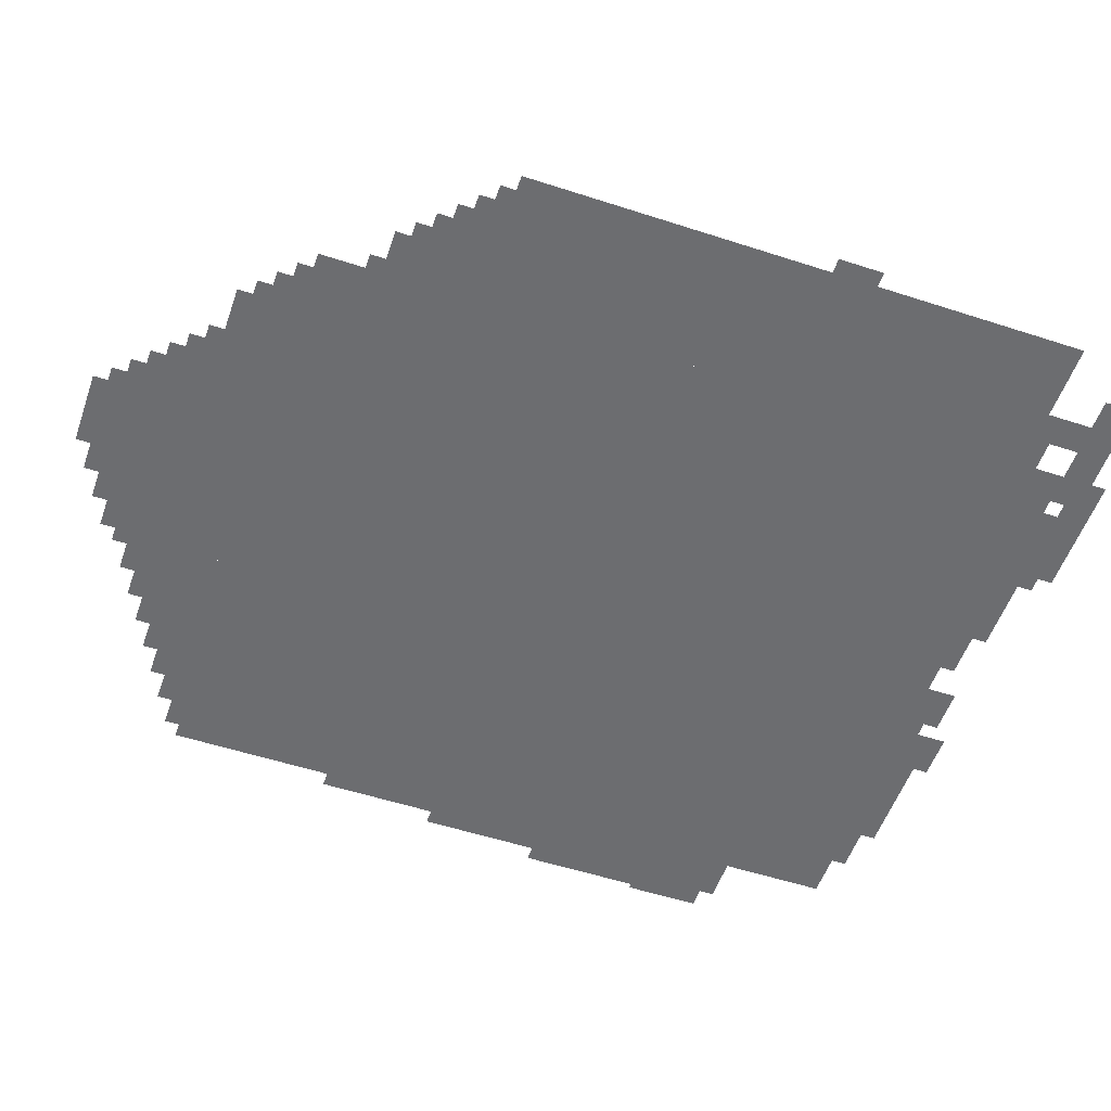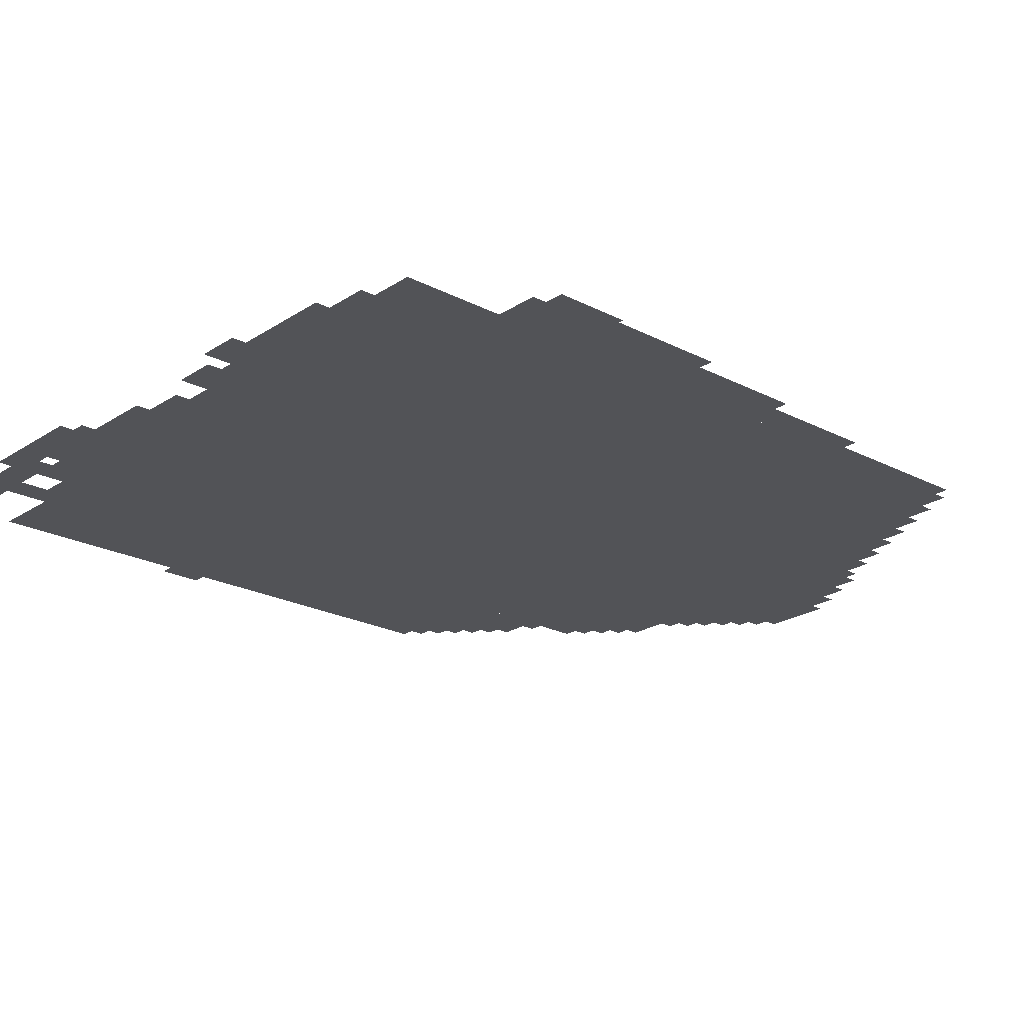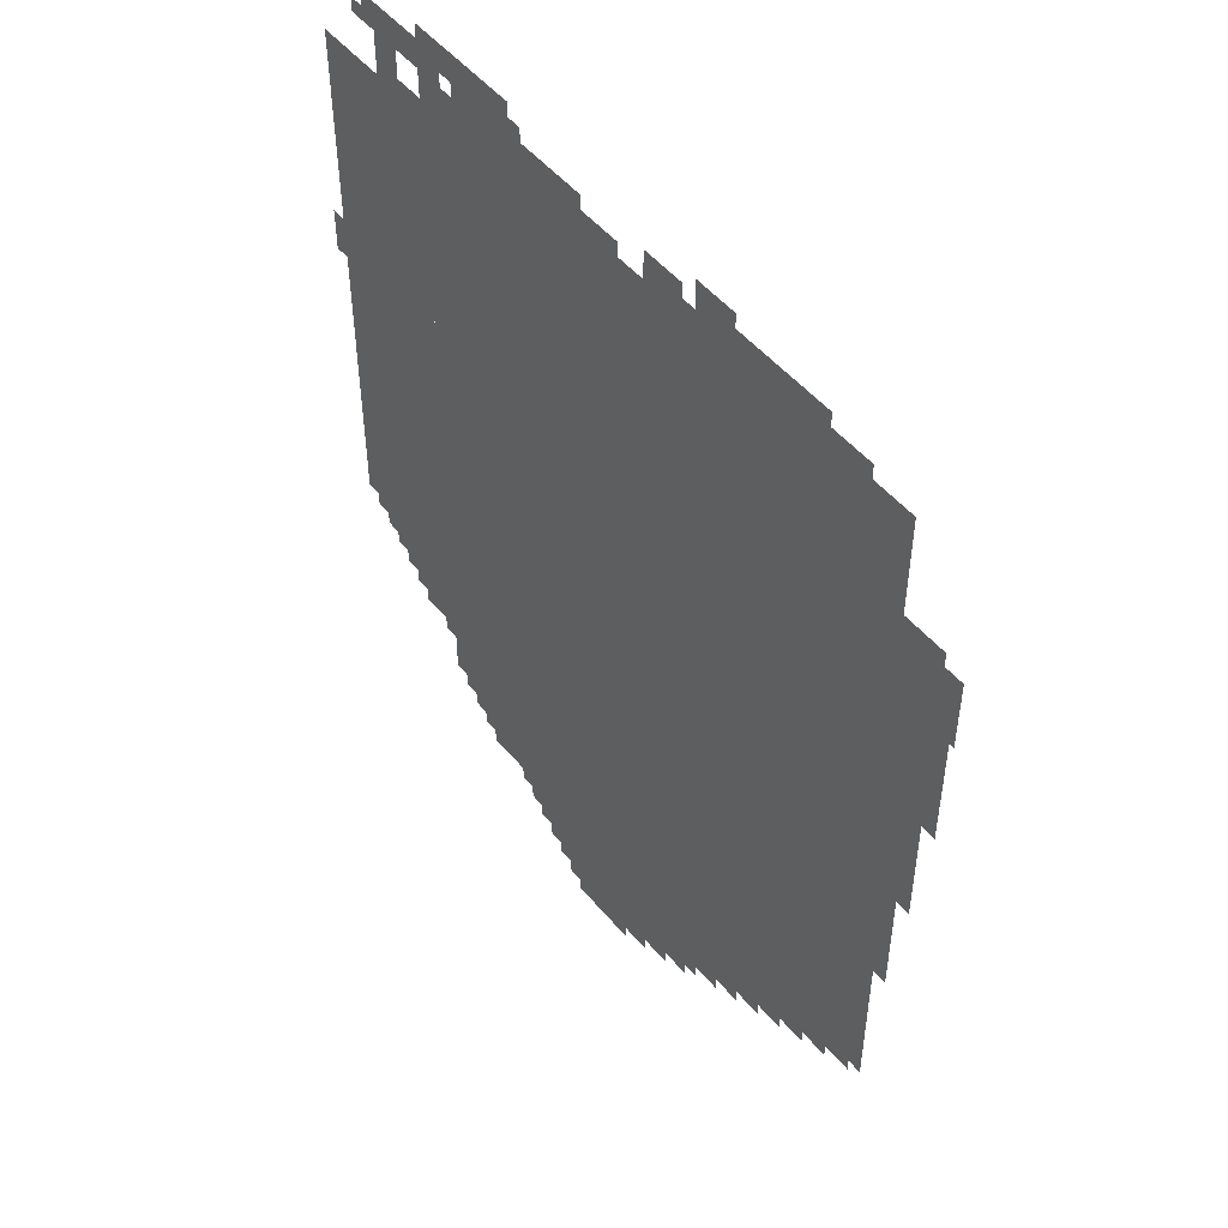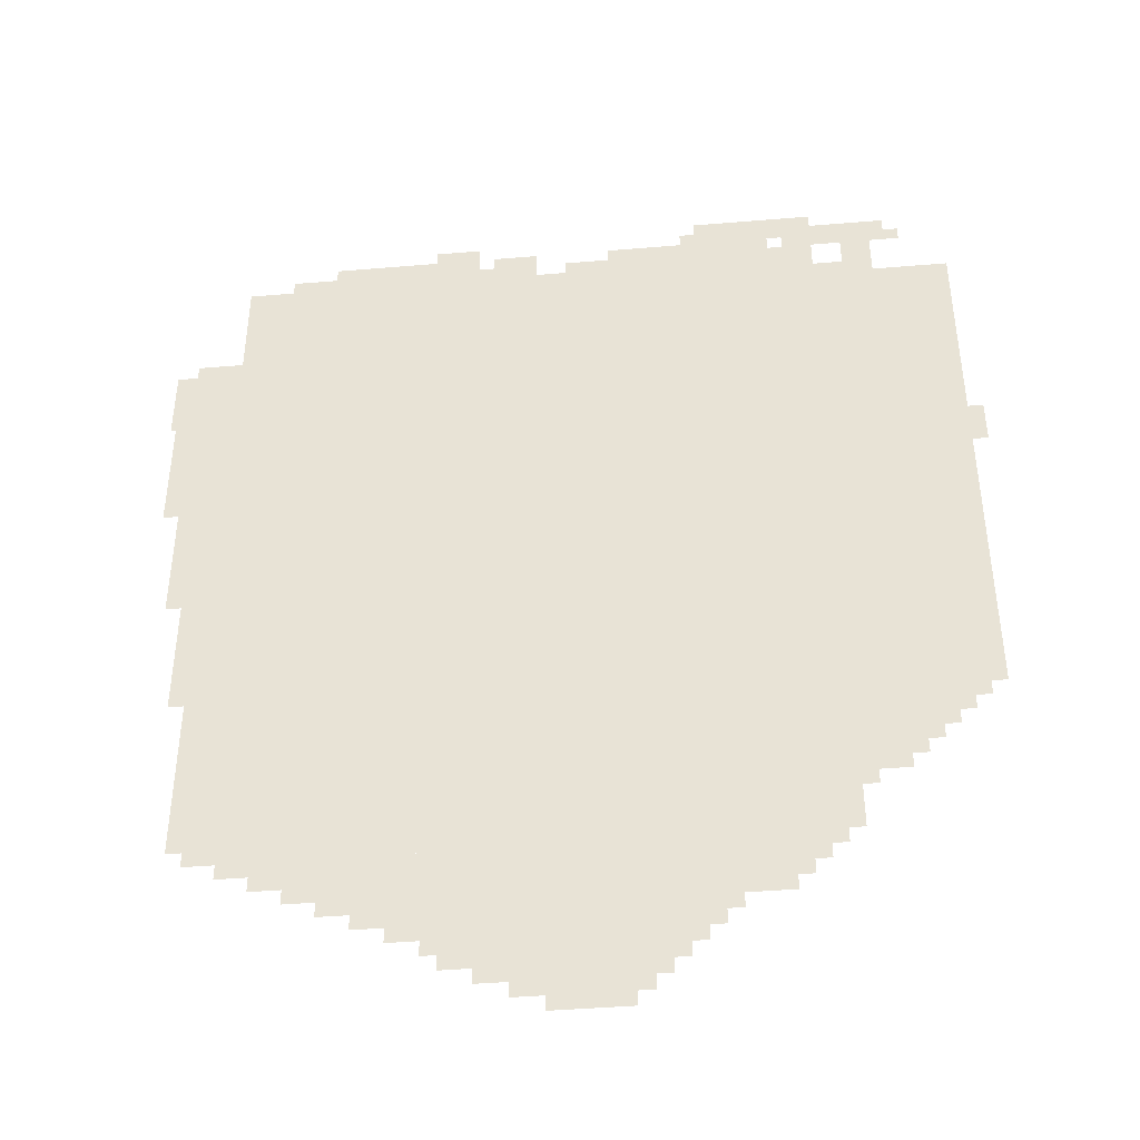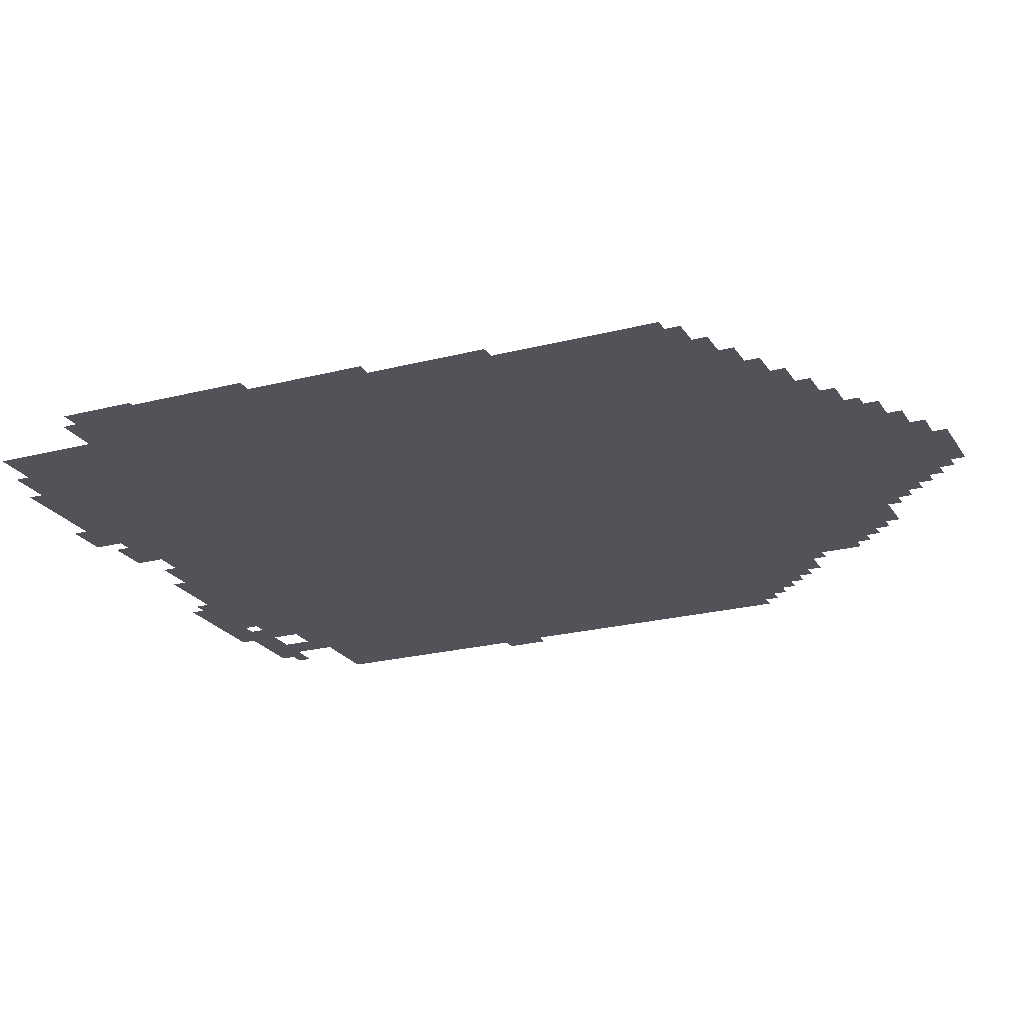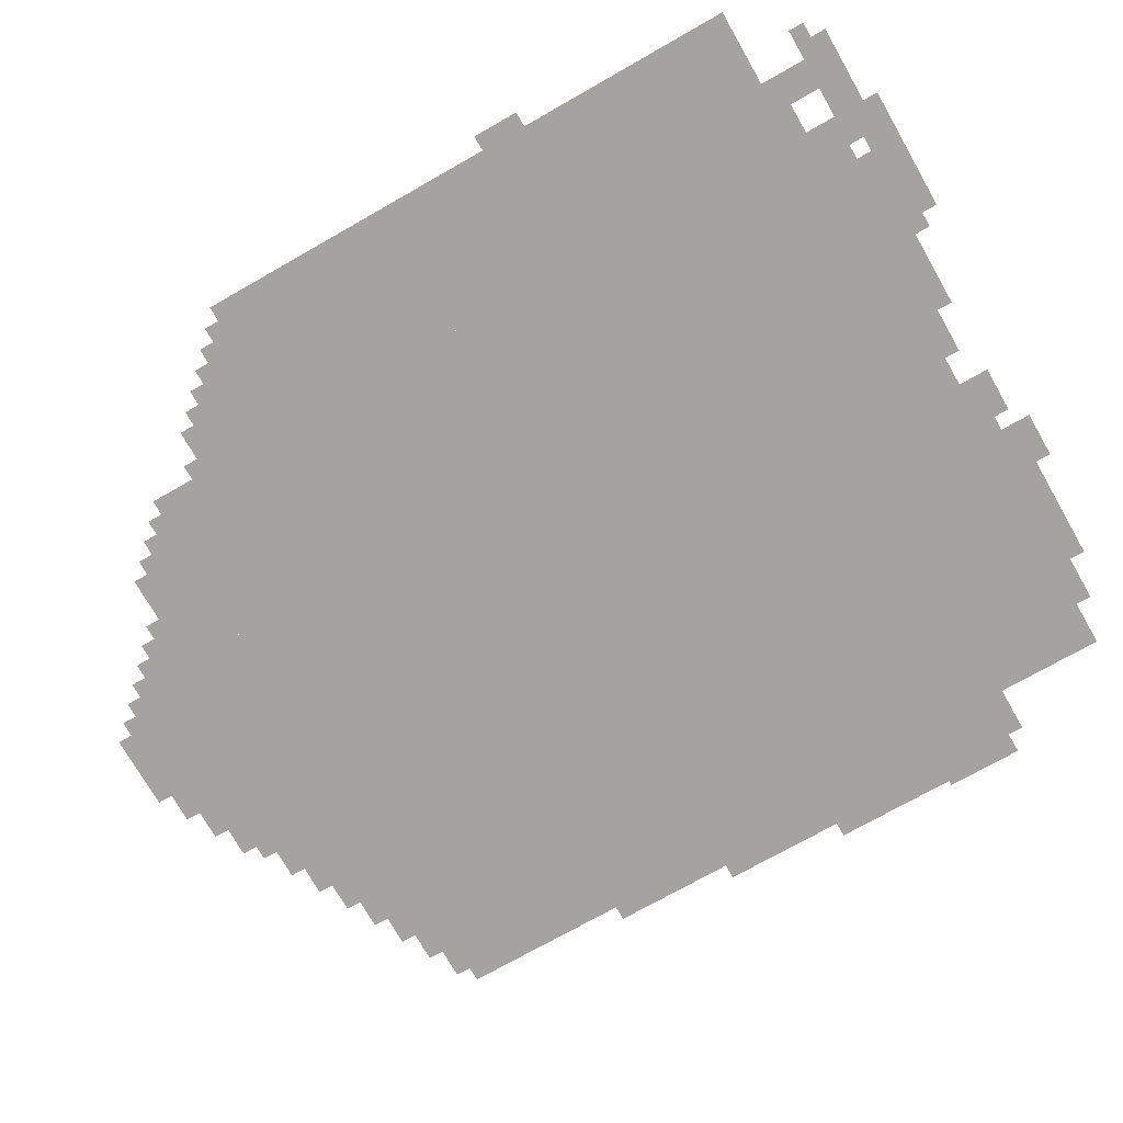
<metadata>
{"format":"obj","ext":"obj","renderer":"f3d","projection":"perspective","resolution":1024,"background":"white","views":[{"elev":-54.0,"azim":70.9,"up":"+Z"},{"elev":-22.4,"azim":-131.8,"up":"+Z"},{"elev":50.2,"azim":-128.2,"up":"+Y"},{"elev":-42.7,"azim":5.7,"up":"+Y"},{"elev":-22.6,"azim":-65.9,"up":"+Z"},{"elev":-72.9,"azim":119.7,"up":"+Z"}]}
</metadata>
<code>
g dahuangfeng_3-mesh
v -320 1119 0
v -320 1919 0
v -1568 1919 0
v -1568 1119 0
v -320 351 0
v -320 1119 0
v -1568 1119 0
v -1568 351 0
v -32 1247 0
v -32 1855 0
v -320 1855 0
v -320 1247 0
v -32 671 0
v -32 1247 0
v -320 1247 0
v -320 671 0
v -576 159 0
v -576 351 0
v -896 351 0
v -896 159 0
v -896 159 0
v -896 351 0
v -1184 351 0
v -1184 159 0
v -1568 991 0
v -1568 1343 0
v -1664 1343 0
v -1664 991 0
v -1568 1343 0
v -1568 1695 0
v -1664 1695 0
v -1664 1343 0
v -160 543 0
v -160 671 0
v -320 671 0
v -320 543 0
v -672 63 0
v -672 159 0
v -864 159 0
v -864 63 0
v -448 223 0
v -448 351 0
v -576 351 0
v -576 223 0
v -864 63 0
v -864 159 0
v -1024 159 0
v -1024 63 0
v -416 1919 0
v -416 1983 0
v -608 1983 0
v -608 1919 0
v -1568 671 0
v -1568 991 0
v -1600 991 0
v -1600 671 0
v -608 1919 0
v -608 1983 0
v -768 1983 0
v -768 1919 0
v -1056 1919 0
v -1056 1983 0
v -1216 1983 0
v -1216 1919 0
v -1216 1919 0
v -1216 1983 0
v -1376 1983 0
v -1376 1919 0
v -1568 383 0
v -1568 671 0
v -1600 671 0
v -1600 383 0
v -1248 223 0
v -1248 351 0
v -1312 351 0
v -1312 223 0
v -320 1983 0
v -320 2047 0
v -448 2047 0
v -448 1983 0
v -448 1983 0
v -448 2047 0
v -576 2047 0
v -576 1983 0
v -1664 1439 0
v -1664 1663 0
v -1696 1663 0
v -1696 1439 0
v -928 1919 0
v -928 1983 0
v -1024 1983 0
v -1024 1919 0
v -224 479 0
v -224 543 0
v -320 543 0
v -320 479 0
v -1312 255 0
v -1312 351 0
v -1376 351 0
v -1376 255 0
v -192 1855 0
v -192 1951 0
v -256 1951 0
v -256 1855 0
v -736 0 0
v -736 63 0
v -832 63 0
v -832 0 0
v -160 1951 0
v -160 2015 0
v -256 2015 0
v -256 1951 0
v -1184 255 0
v -1184 351 0
v -1248 351 0
v -1248 255 0
v -1664 1247 0
v -1664 1439 0
v -1696 1439 0
v -1696 1247 0
v -320 1919 0
v -320 1983 0
v -384 1983 0
v -384 1919 0
v -96 607 0
v -96 671 0
v -160 671 0
v -160 607 0
v -1024 95 0
v -1024 159 0
v -1088 159 0
v -1088 95 0
v -1376 287 0
v -1376 351 0
v -1440 351 0
v -1440 287 0
v -384 287 0
v -384 351 0
v -448 351 0
v -448 287 0
v -1600 735 0
v -1600 863 0
v -1632 863 0
v -1632 735 0
v -1184 191 0
v -1184 255 0
v -1248 255 0
v -1248 191 0
v -832 0 0
v -832 63 0
v -896 63 0
v -896 0 0
v -256 1951 0
v -256 2015 0
v -320 2015 0
v -320 1951 0
v -1600 863 0
v -1600 991 0
v -1632 991 0
v -1632 863 0
v -1696 1567 0
v -1696 1663 0
v -1707 1663 0
v -1707 1567 0
v -256 1855 0
v -256 1887 0
v -320 1887 0
v -320 1855 0
v 0 1343 0
v 0 1407 0
v -32 1407 0
v -32 1343 0
v -1440 319 0
v -1440 351 0
v -1504 351 0
v -1504 319 0
v -896 31 0
v -896 63 0
v -960 63 0
v -960 31 0
v -608 127 0
v -608 159 0
v -672 159 0
v -672 127 0
v -1376 1919 0
v -1376 1951 0
v -1440 1951 0
v -1440 1919 0
v -768 1919 0
v -768 1951 0
v -832 1951 0
v -832 1919 0
v -1696 1503 0
v -1696 1567 0
v -1707 1567 0
v -1707 1503 0
v -1056 1983 0
v -1056 2015 0
v -1120 2015 0
v -1120 1983 0
v -352 319 0
v -352 351 0
v -384 351 0
v -384 319 0
v -192 511 0
v -192 543 0
v -224 543 0
v -224 511 0
v -128 575 0
v -128 607 0
v -160 607 0
v -160 575 0
v -288 447 0
v -288 479 0
v -320 479 0
v -320 447 0
v -416 255 0
v -416 287 0
v -448 287 0
v -448 255 0
v -544 191 0
v -544 223 0
v -576 223 0
v -576 191 0
v -640 95 0
v -640 127 0
v -672 127 0
v -672 95 0
v -1088 127 0
v -1088 159 0
v -1120 159 0
v -1120 127 0
v -704 31 0
v -704 63 0
v -736 63 0
v -736 31 0
v -1440 1919 0
v -1440 1951 0
v -1472 1951 0
v -1472 1919 0
v 0 1311 0
v 0 1343 0
v -32 1343 0
v -32 1311 0
v -1120 1983 0
v -1120 2015 0
v -1152 2015 0
v -1152 1983 0
v -832 1919 0
v -832 1951 0
v -864 1951 0
v -864 1919 0
v -576 1983 0
v -576 2015 0
v -608 2015 0
v -608 1983 0
v -1024 1919 0
v -1024 1951 0
v -1056 1951 0
v -1056 1919 0
v -64 639 0
v -64 671 0
v -96 671 0
v -96 639 0
v -128 1951 0
v -128 1983 0
v -160 1983 0
v -160 1951 0
v -384 1919 0
v -384 1951 0
v -416 1951 0
v -416 1919 0
g dahuangfeng_3-mesh_0
f 3 2 1
f 1 4 3
f 7 6 5
f 5 8 7
f 11 10 9
f 9 12 11
f 15 14 13
f 13 16 15
f 19 18 17
f 17 20 19
f 23 22 21
f 21 24 23
f 27 26 25
f 25 28 27
f 31 30 29
f 29 32 31
f 35 34 33
f 33 36 35
f 39 38 37
f 37 40 39
f 43 42 41
f 41 44 43
f 47 46 45
f 45 48 47
f 51 50 49
f 49 52 51
f 55 54 53
f 53 56 55
f 59 58 57
f 57 60 59
f 63 62 61
f 61 64 63
f 67 66 65
f 65 68 67
f 71 70 69
f 69 72 71
f 75 74 73
f 73 76 75
f 79 78 77
f 77 80 79
f 83 82 81
f 81 84 83
f 87 86 85
f 85 88 87
f 91 90 89
f 89 92 91
f 95 94 93
f 93 96 95
f 99 98 97
f 97 100 99
f 103 102 101
f 101 104 103
f 107 106 105
f 105 108 107
f 111 110 109
f 109 112 111
f 115 114 113
f 113 116 115
f 119 118 117
f 117 120 119
f 123 122 121
f 121 124 123
f 127 126 125
f 125 128 127
f 131 130 129
f 129 132 131
f 135 134 133
f 133 136 135
f 139 138 137
f 137 140 139
f 143 142 141
f 141 144 143
f 147 146 145
f 145 148 147
f 151 150 149
f 149 152 151
f 155 154 153
f 153 156 155
f 159 158 157
f 157 160 159
f 163 162 161
f 161 164 163
f 167 166 165
f 165 168 167
f 171 170 169
f 169 172 171
f 175 174 173
f 173 176 175
f 179 178 177
f 177 180 179
f 183 182 181
f 181 184 183
f 187 186 185
f 185 188 187
f 191 190 189
f 189 192 191
f 195 194 193
f 193 196 195
f 199 198 197
f 197 200 199
f 203 202 201
f 201 204 203
f 207 206 205
f 205 208 207
f 211 210 209
f 209 212 211
f 215 214 213
f 213 216 215
f 219 218 217
f 217 220 219
f 223 222 221
f 221 224 223
f 227 226 225
f 225 228 227
f 231 230 229
f 229 232 231
f 235 234 233
f 233 236 235
f 239 238 237
f 237 240 239
f 243 242 241
f 241 244 243
f 247 246 245
f 245 248 247
f 251 250 249
f 249 252 251
f 255 254 253
f 253 256 255
f 259 258 257
f 257 260 259
f 263 262 261
f 261 264 263
f 267 266 265
f 265 268 267
f 271 270 269
f 269 272 271

</code>
